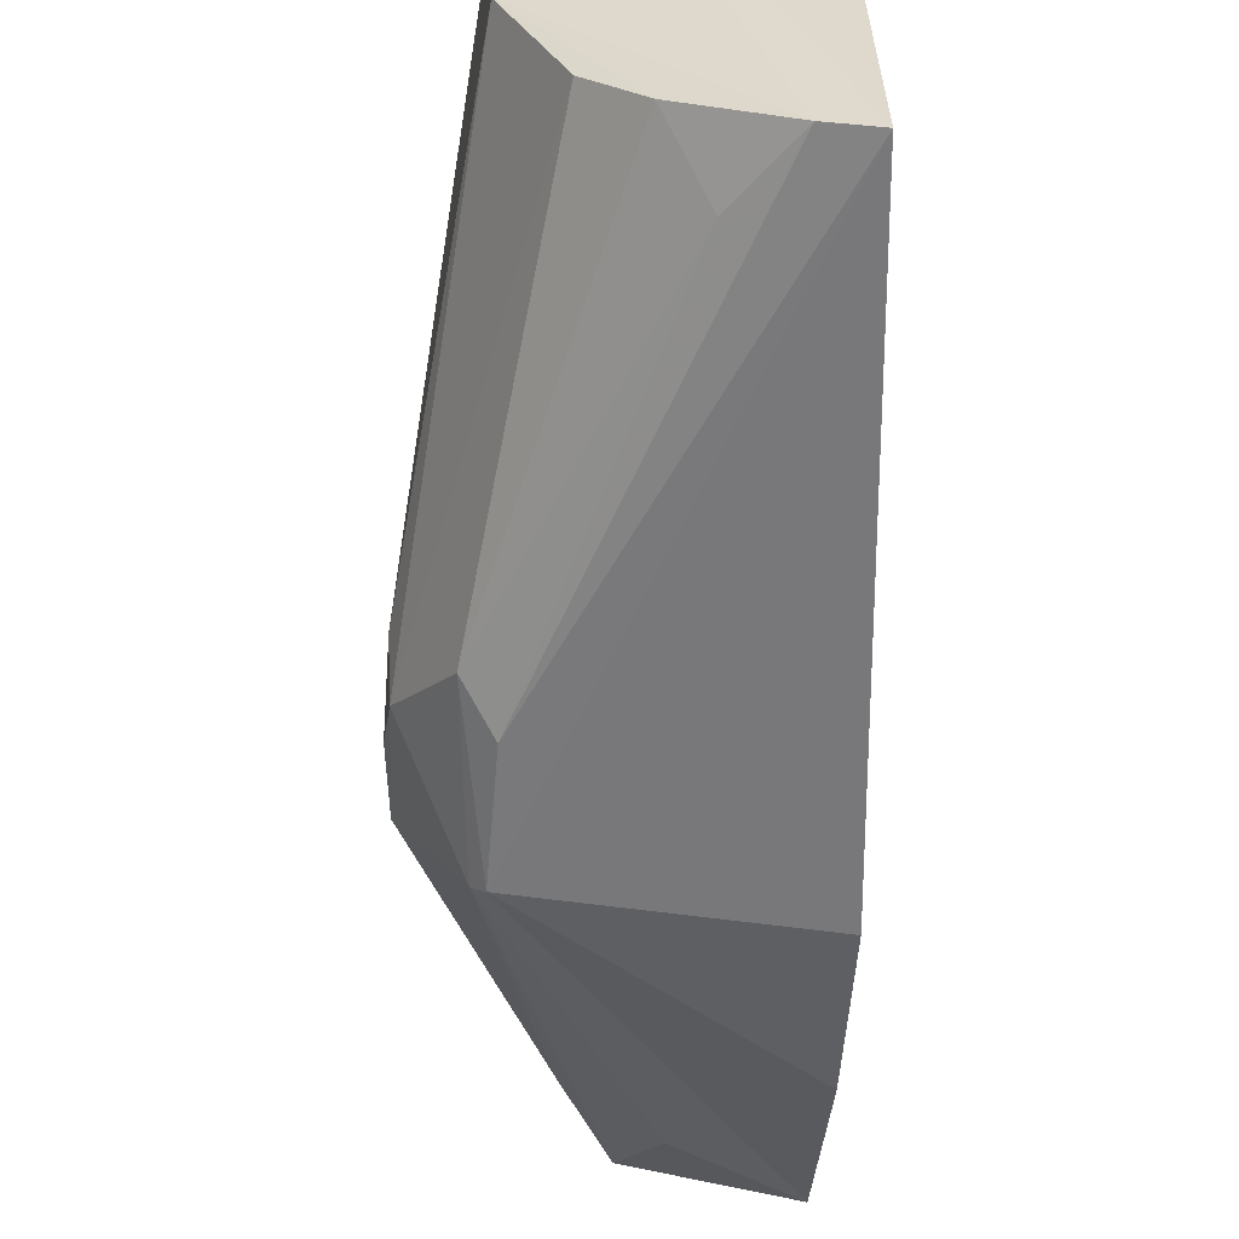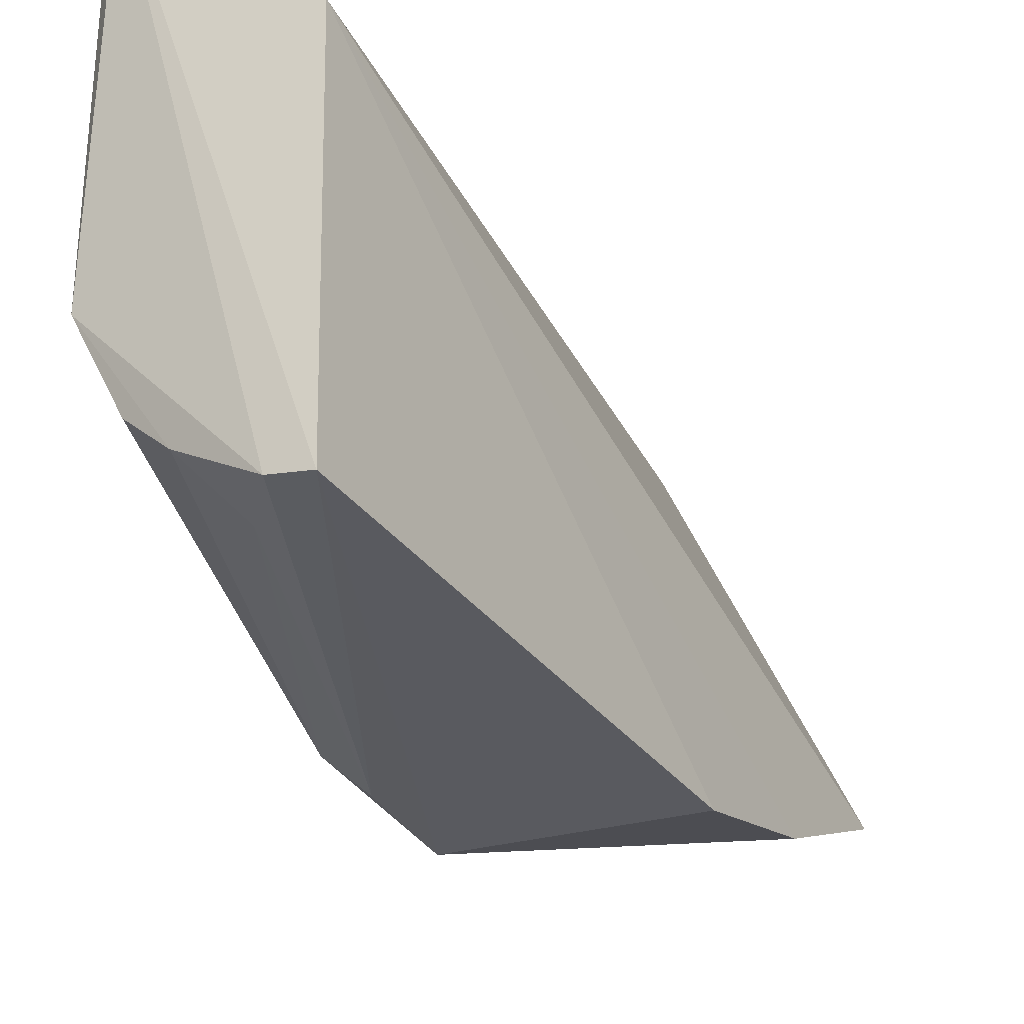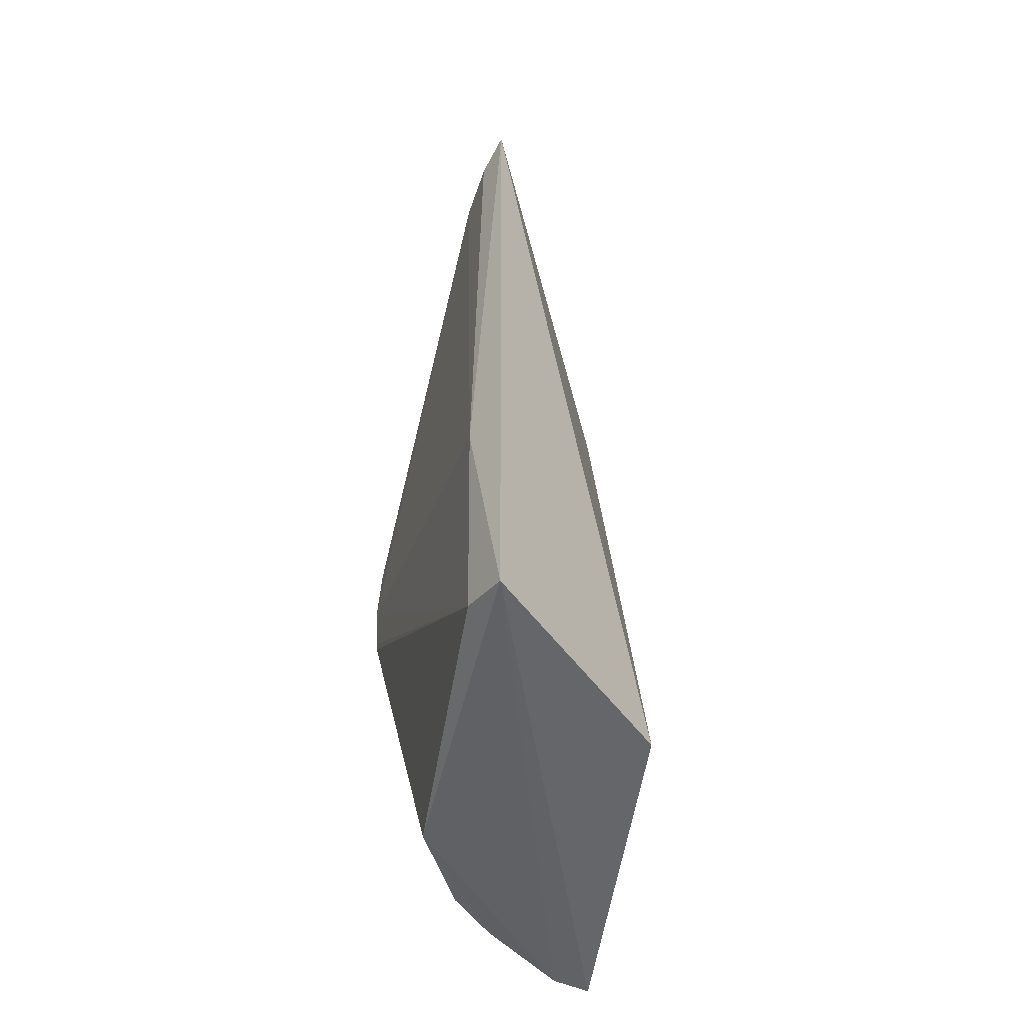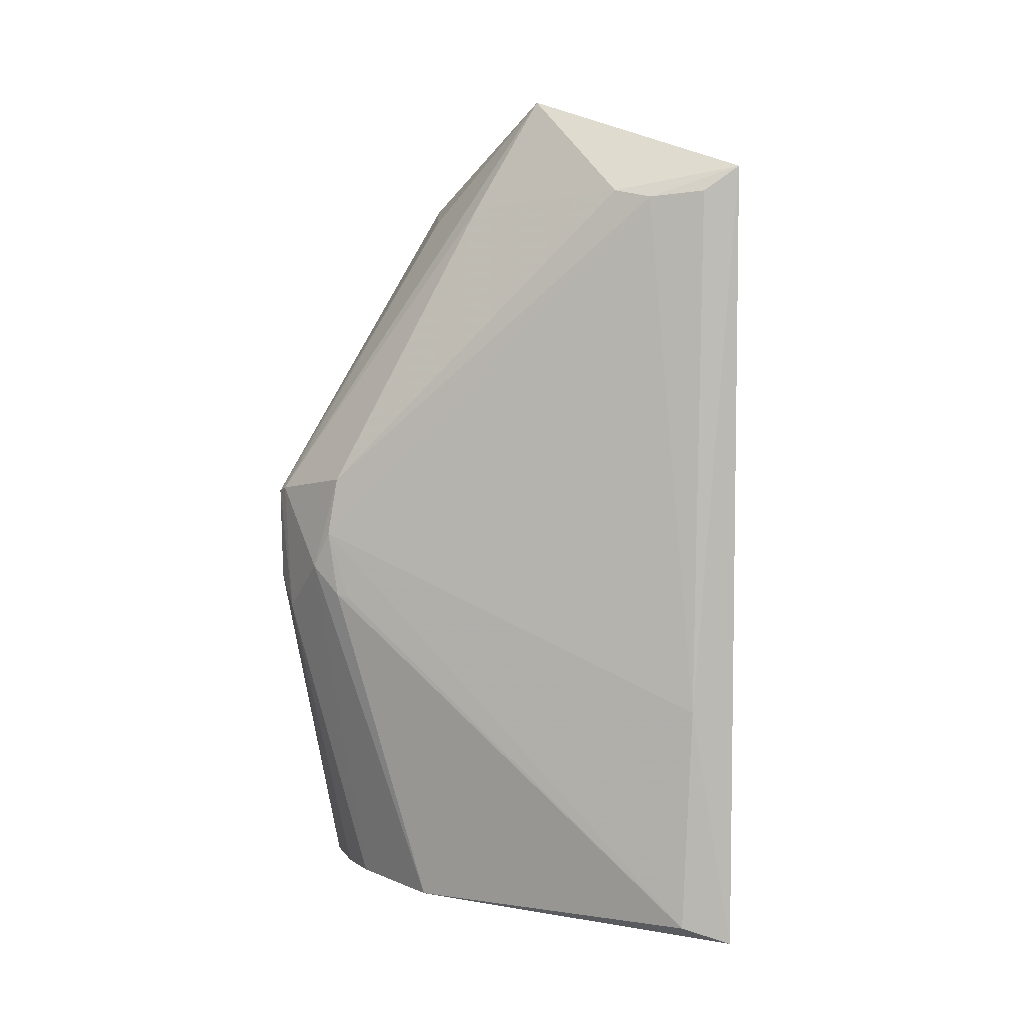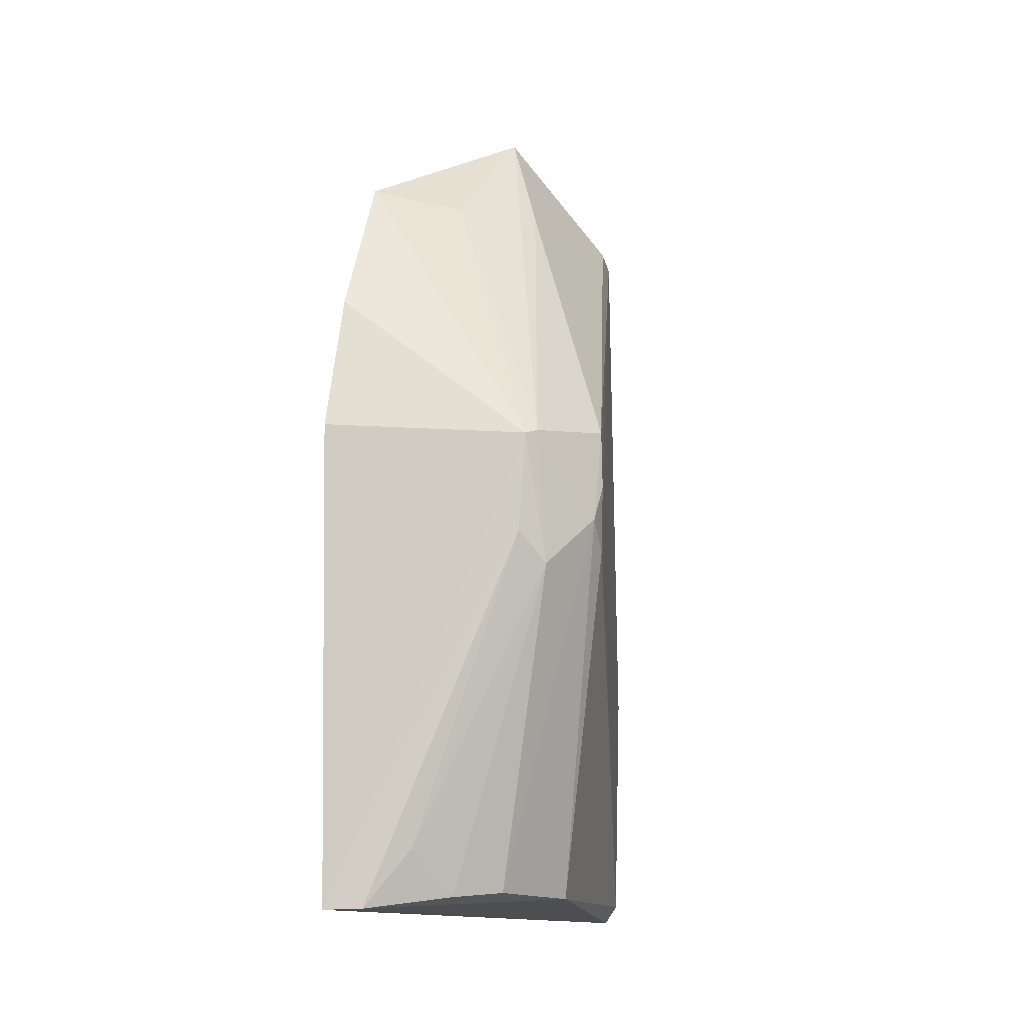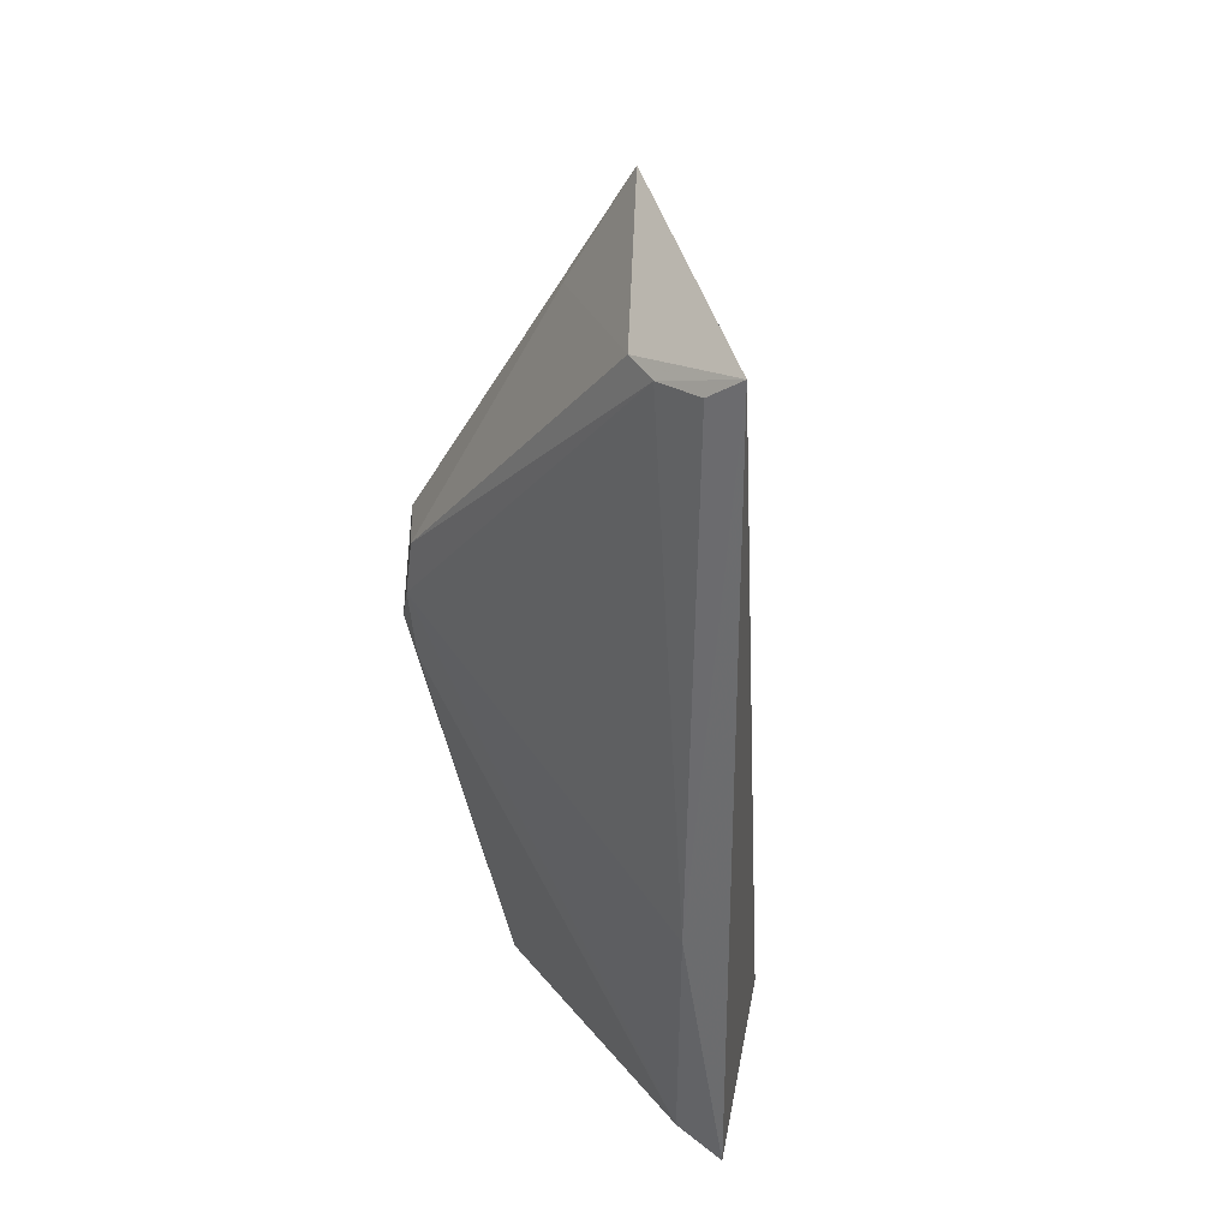
<metadata>
{"format":"obj","ext":"obj","renderer":"f3d","projection":"perspective","resolution":1024,"background":"white","views":[{"elev":-58.7,"azim":-1.0,"up":"+Z"},{"elev":-33.9,"azim":29.3,"up":"+Z"},{"elev":-52.4,"azim":-9.1,"up":"+Y"},{"elev":6.4,"azim":-69.7,"up":"+Y"},{"elev":-12.5,"azim":-166.9,"up":"+Y"},{"elev":32.6,"azim":-32.9,"up":"+Y"}]}
</metadata>
<code>
v -0.03376 0.06231 0.06508
v -0.01352 -0.03426 0.0439
v -0.01248 0.05839 0.01681
v -0.03573 0.02069 0.003215
v -0.0359 -0.03331 0.05952
v -0.0126 -0.03405 0.001264
v -0.02672 0.07156 0.03653
v -0.03342 -0.03546 0.06517
v -0.04294 0.01616 0.01379
v -0.01129 0.02291 0.002063
v -0.02304 0.05638 0.02097
v -0.03642 -0.005173 0.06073
v -0.03596 -0.03264 0.02395
v -0.04262 0.02318 0.01494
v -0.01172 0.04009 0.007392
v -0.03688 0.02126 0.004496
v -0.01697 -0.03392 0.0024
v -0.04252 0.008166 0.01482
v -0.03672 0.05952 0.05027
v -0.03116 0.05774 0.02975
v -0.04232 0.01173 0.01142
v -0.03495 0.009045 0.003072
v -0.04237 0.007811 0.01628
v -0.03564 0.05933 0.06123
v -0.03072 -0.03207 0.01303
v -0.03763 0.005482 0.00572
v -0.0368 0.05866 0.05476
v -0.02593 -0.03259 0.008401
v -0.02221 -0.02722 0.003901
f 1 2 3
f 7 1 3
f 8 2 1
f 8 6 2
f 10 2 6
f 10 6 4
f 11 7 3
f 11 3 4
f 12 8 1
f 12 5 8
f 12 9 5
f 13 8 5
f 15 3 2
f 15 2 10
f 15 10 4
f 15 4 3
f 16 11 4
f 16 7 11
f 17 6 8
f 17 8 13
f 18 13 5
f 19 1 7
f 20 16 14
f 20 7 16
f 20 19 7
f 20 14 19
f 21 9 14
f 21 14 16
f 21 18 9
f 21 13 18
f 22 4 6
f 22 6 17
f 23 18 5
f 23 5 9
f 23 9 18
f 24 12 1
f 25 13 21
f 26 21 16
f 26 16 4
f 26 4 22
f 26 25 21
f 27 24 1
f 27 1 19
f 27 19 14
f 27 14 9
f 27 9 12
f 27 12 24
f 28 17 13
f 28 13 25
f 28 25 26
f 29 26 22
f 29 22 17
f 29 28 26
f 29 17 28

</code>
